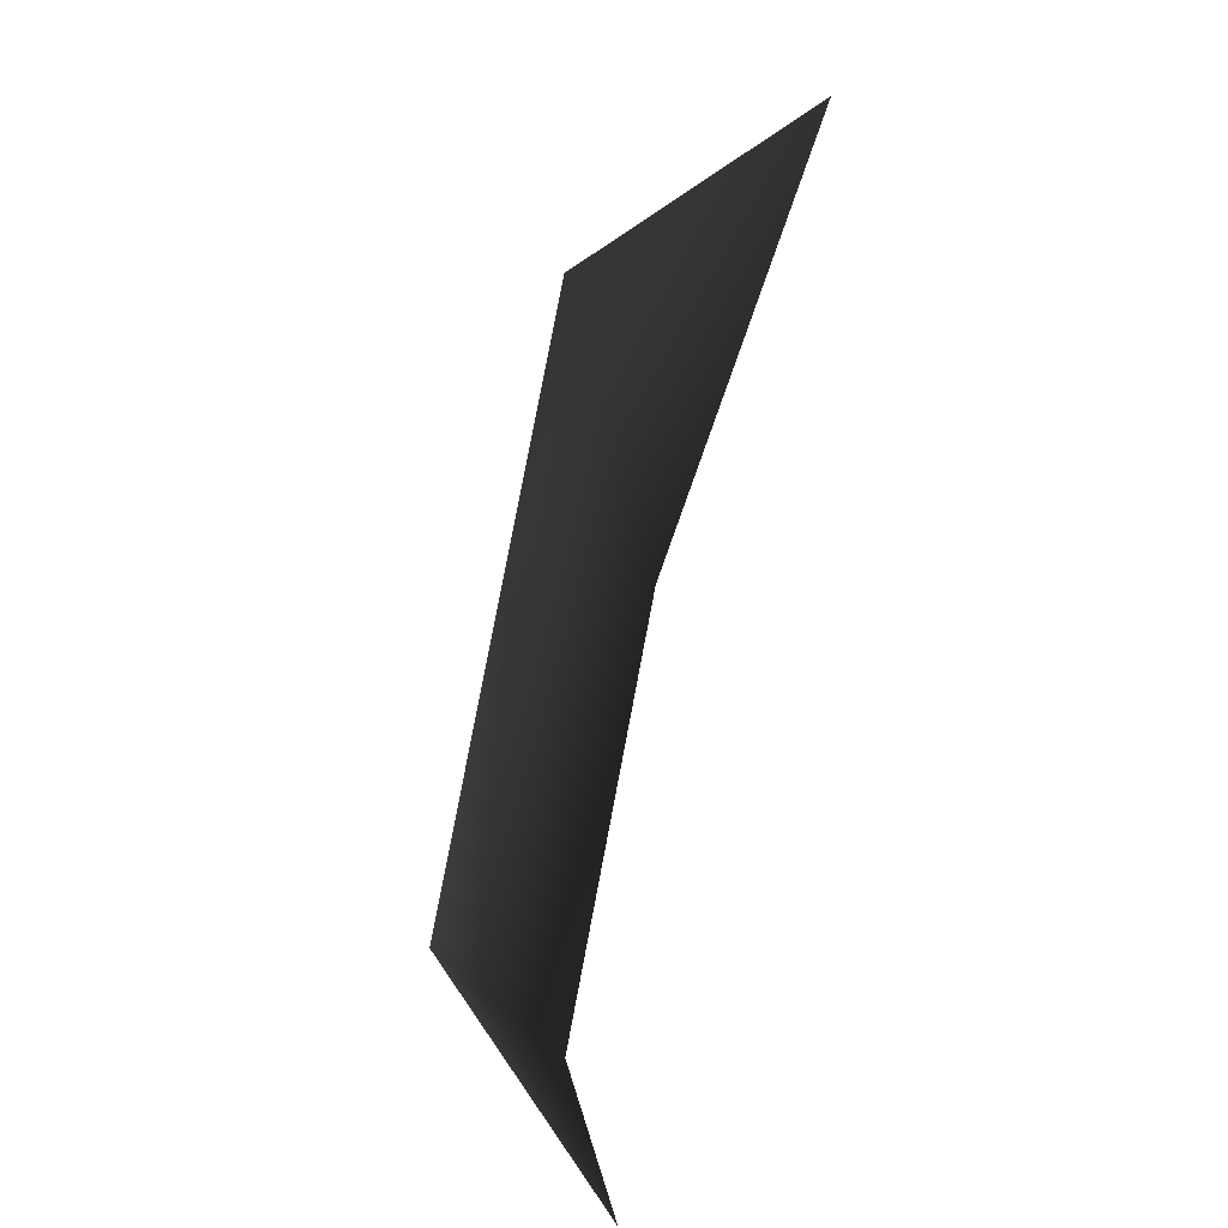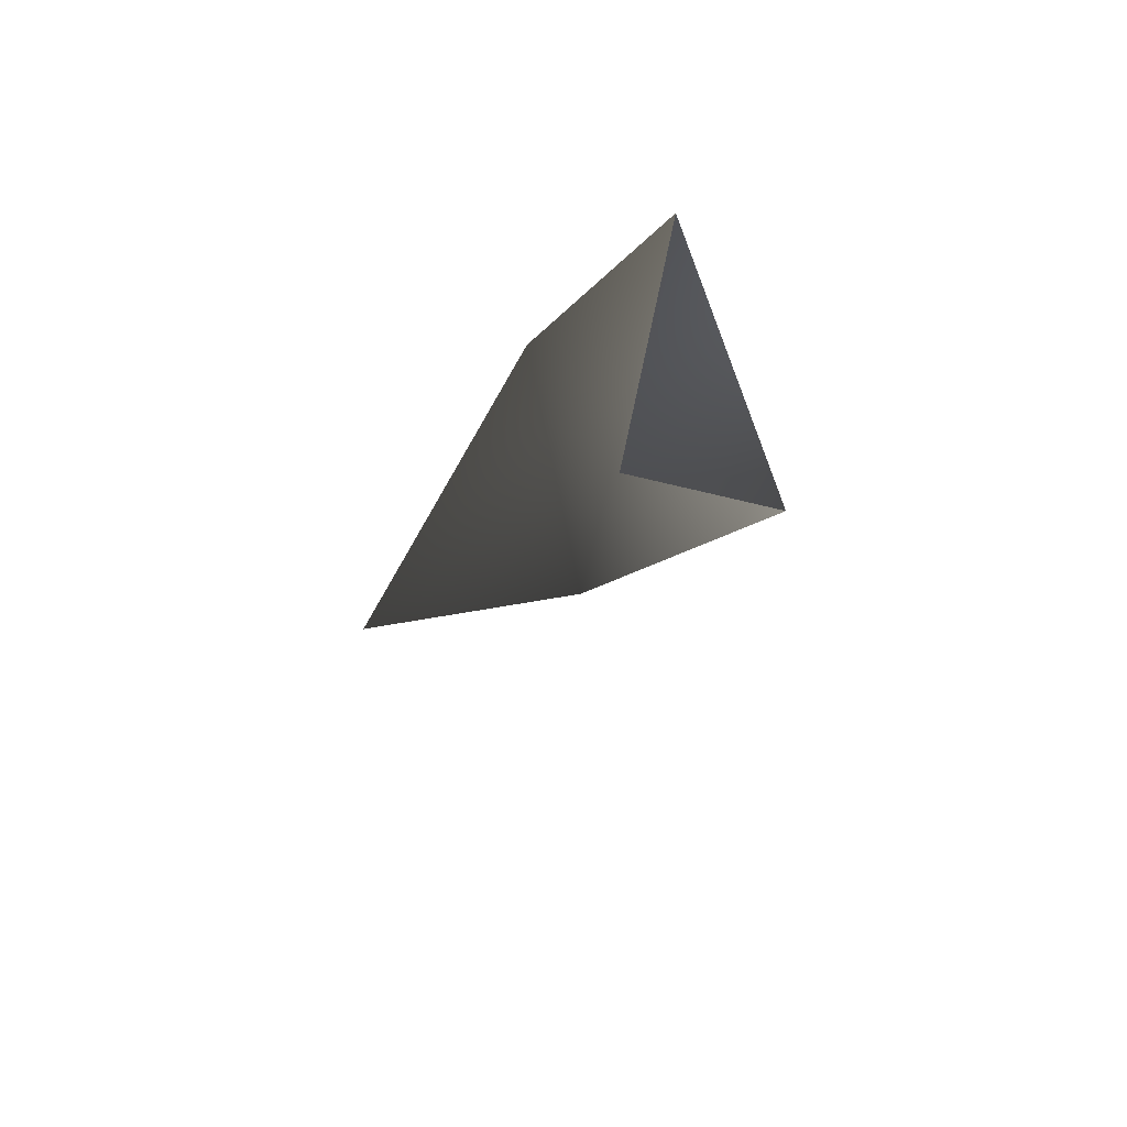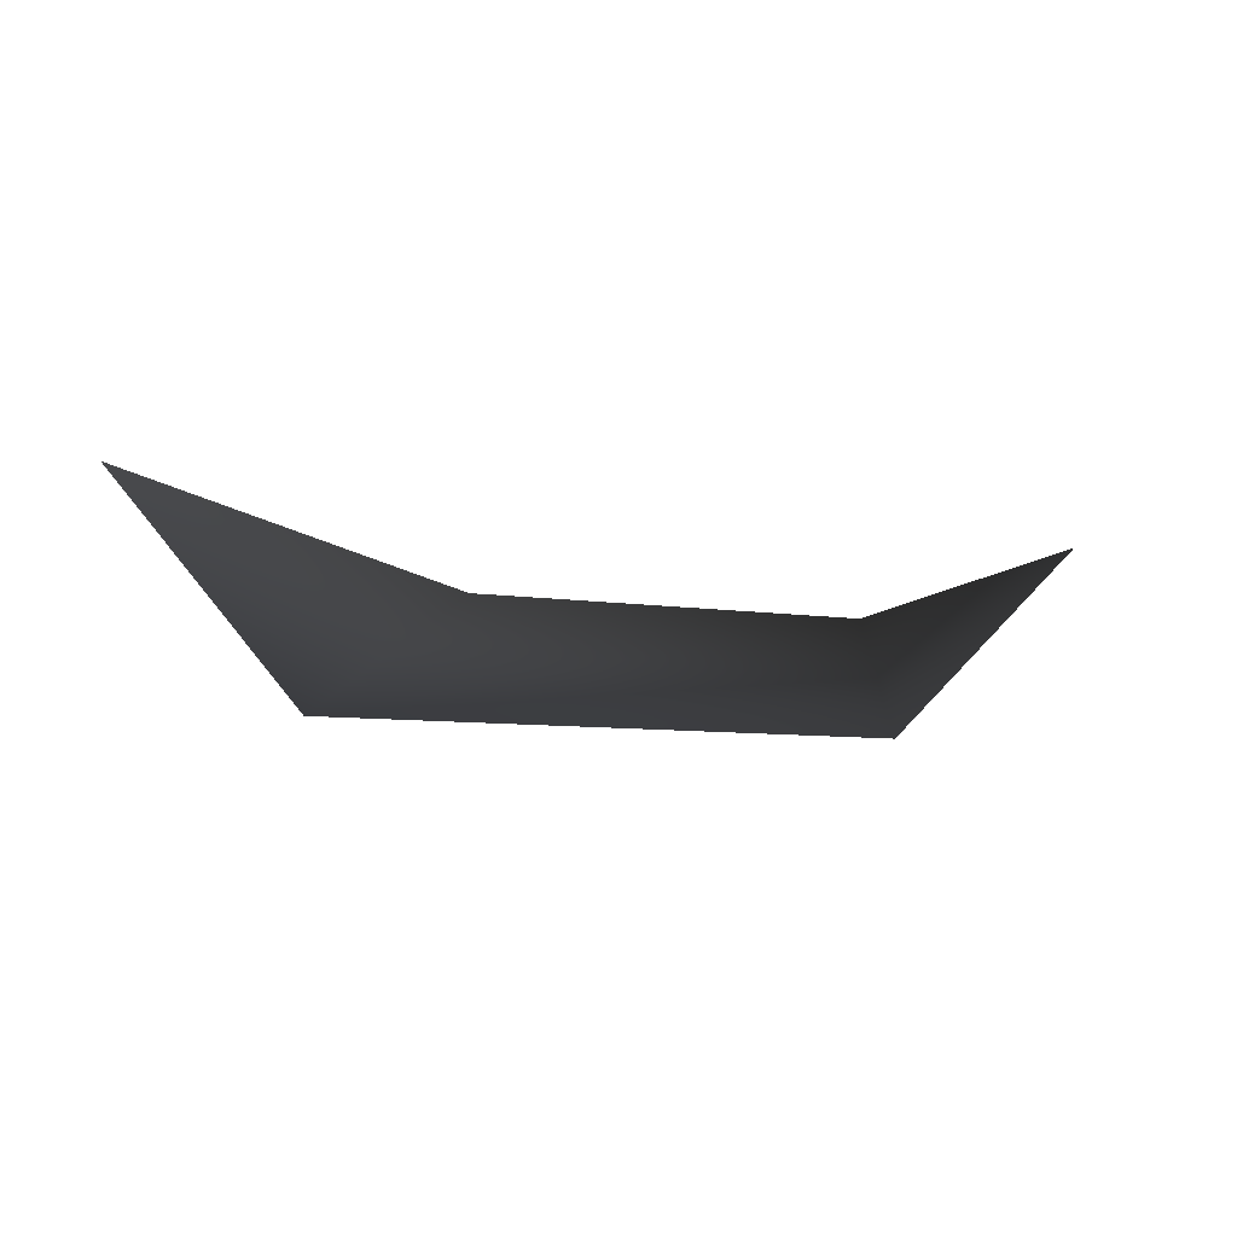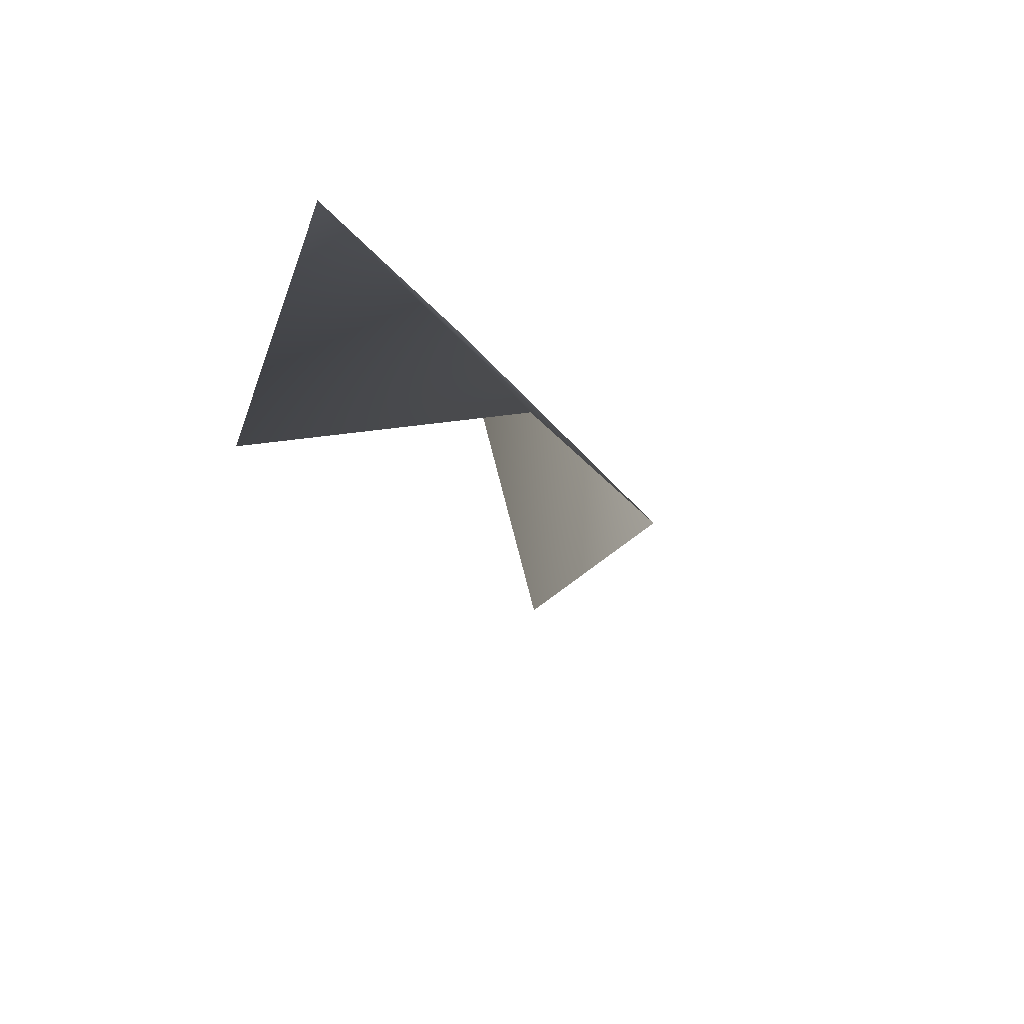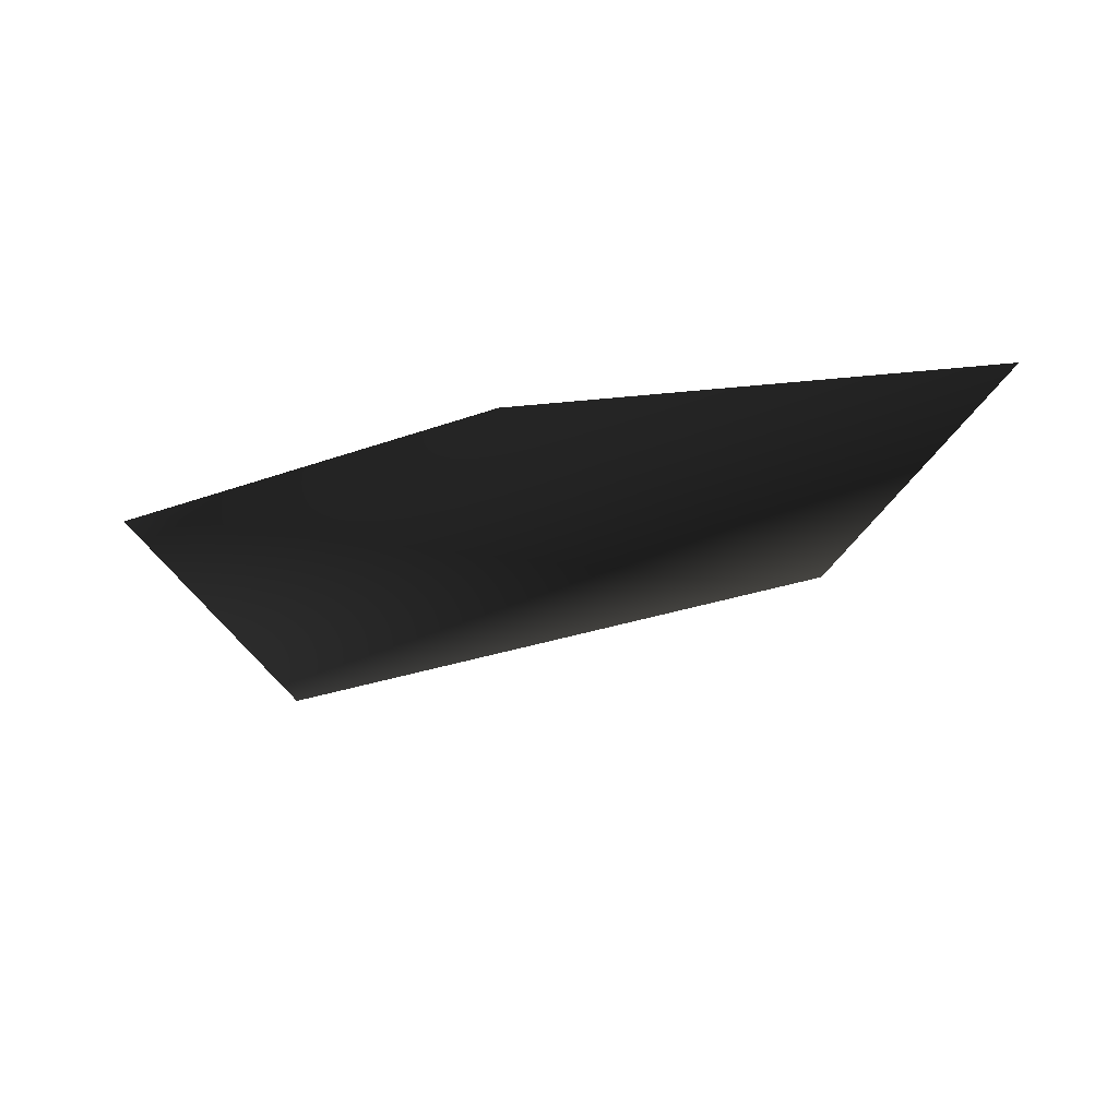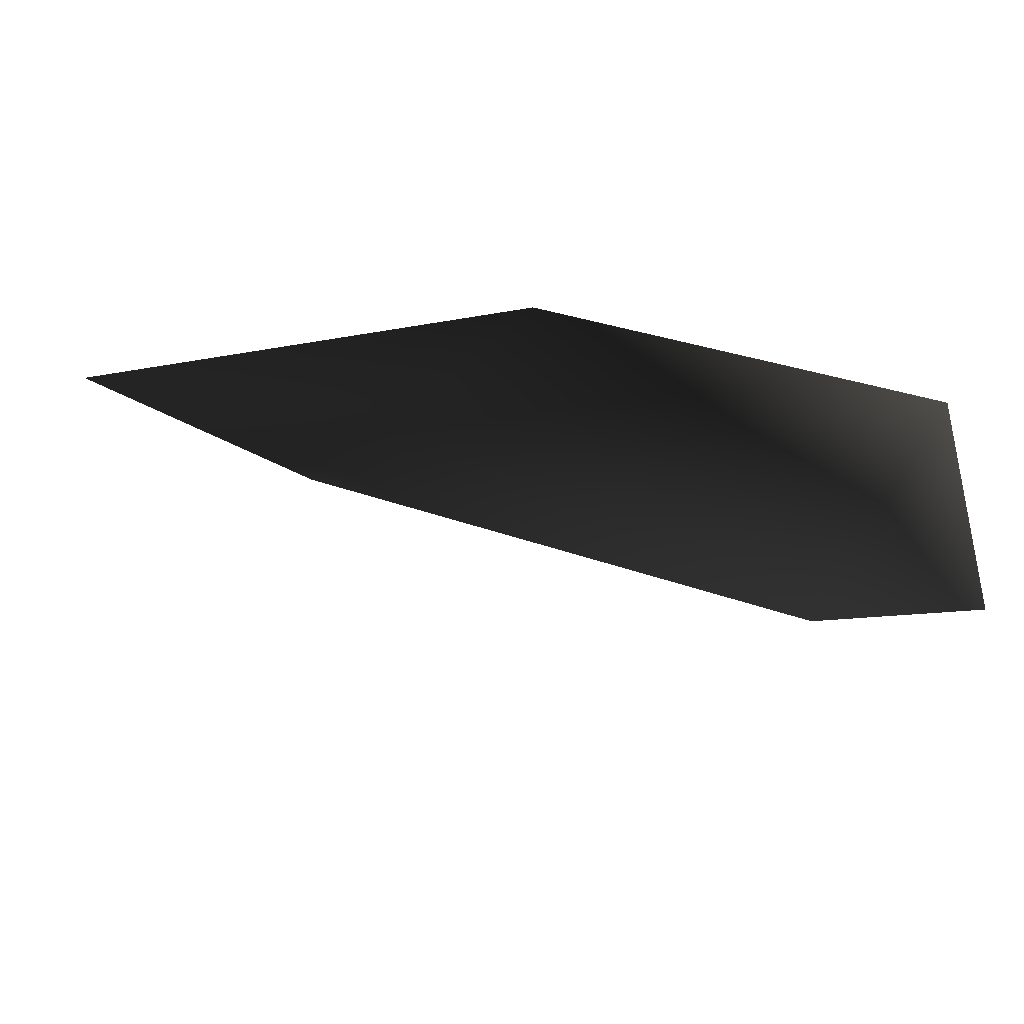
<metadata>
{"format":"obj","ext":"obj","renderer":"f3d","projection":"perspective","resolution":1024,"background":"white","views":[{"elev":-72.1,"azim":-101.9,"up":"+Y"},{"elev":-33.1,"azim":72.8,"up":"+Y"},{"elev":-7.5,"azim":-49.7,"up":"+Z"},{"elev":-35.3,"azim":105.9,"up":"+Y"},{"elev":-26.1,"azim":-174.3,"up":"+Z"},{"elev":-32.1,"azim":12.7,"up":"+Y"}]}
</metadata>
<code>
v -755.8 -118.9 -12.35
v -761.2 -118 -6.933
v -747.9 -116.5 -8.334
v -736.6 -121.7 -8.345
v -740.9 -125.7 -12.36
v -736.6 -121.7 -8.345
v -736.5 -128.8 -6.949
g Terrain_Main.025_37897_301
f 1 3 2
f 1 4 3
f 1 5 4
f 6 5 7

</code>
